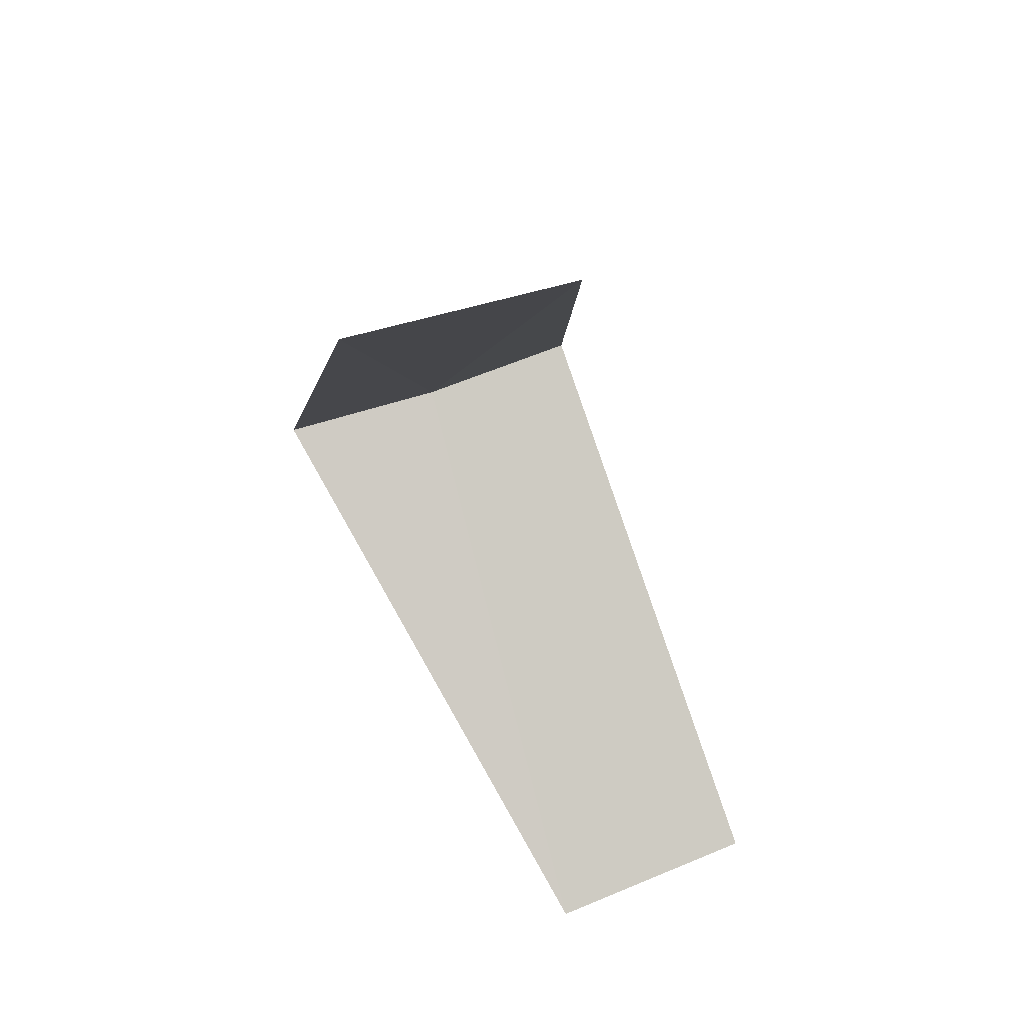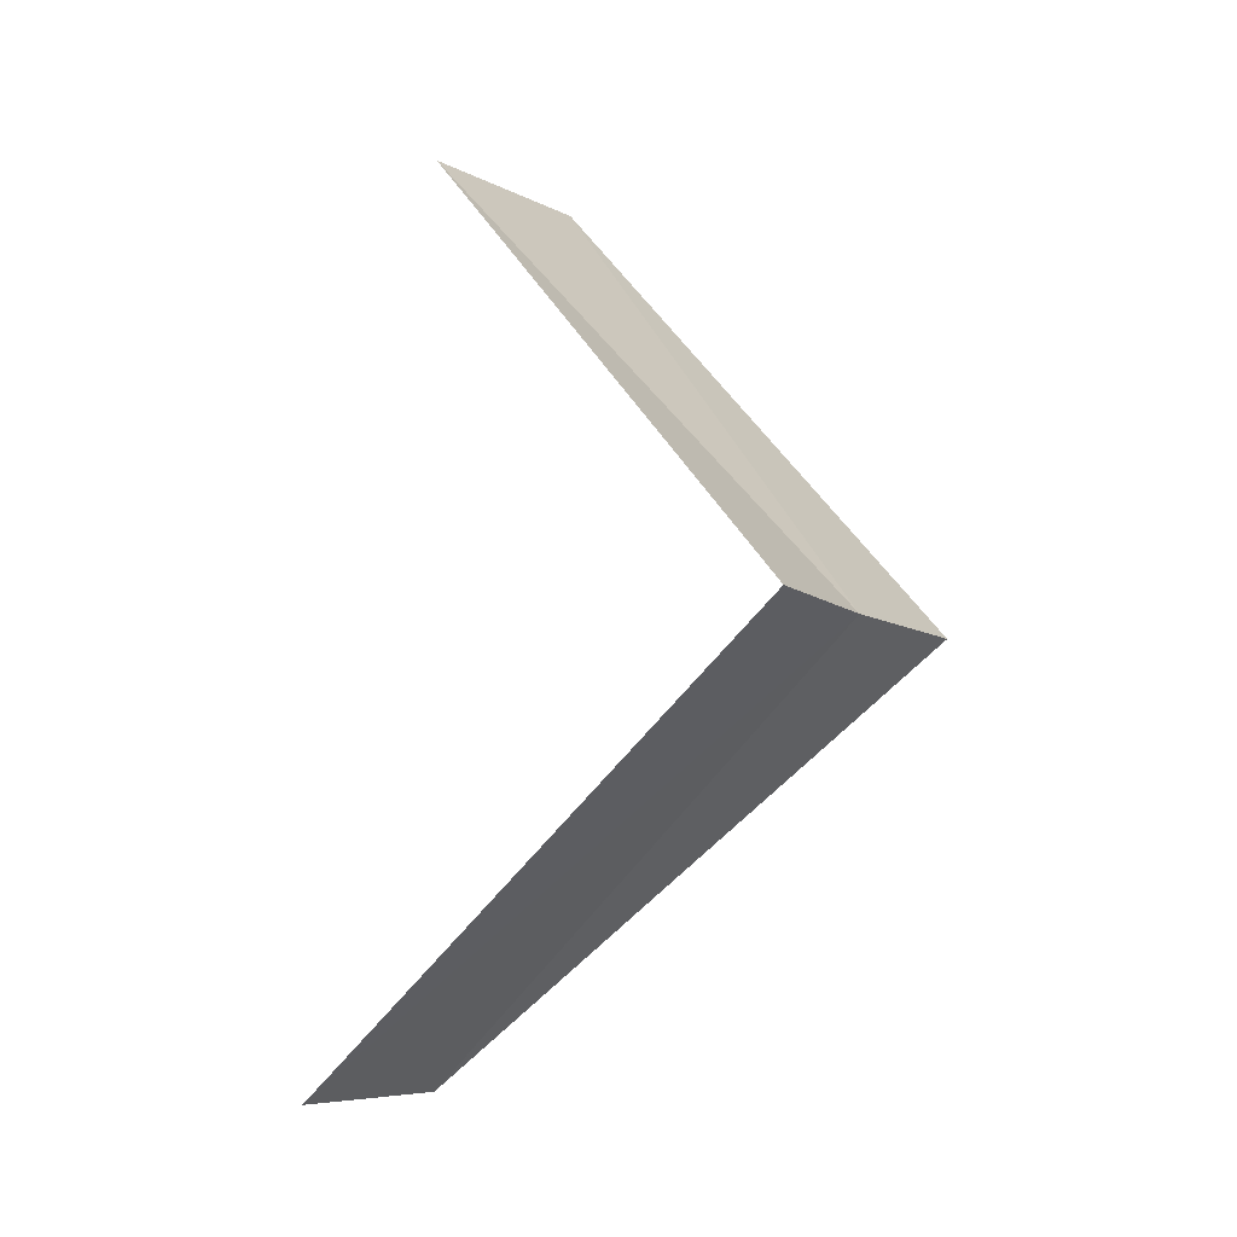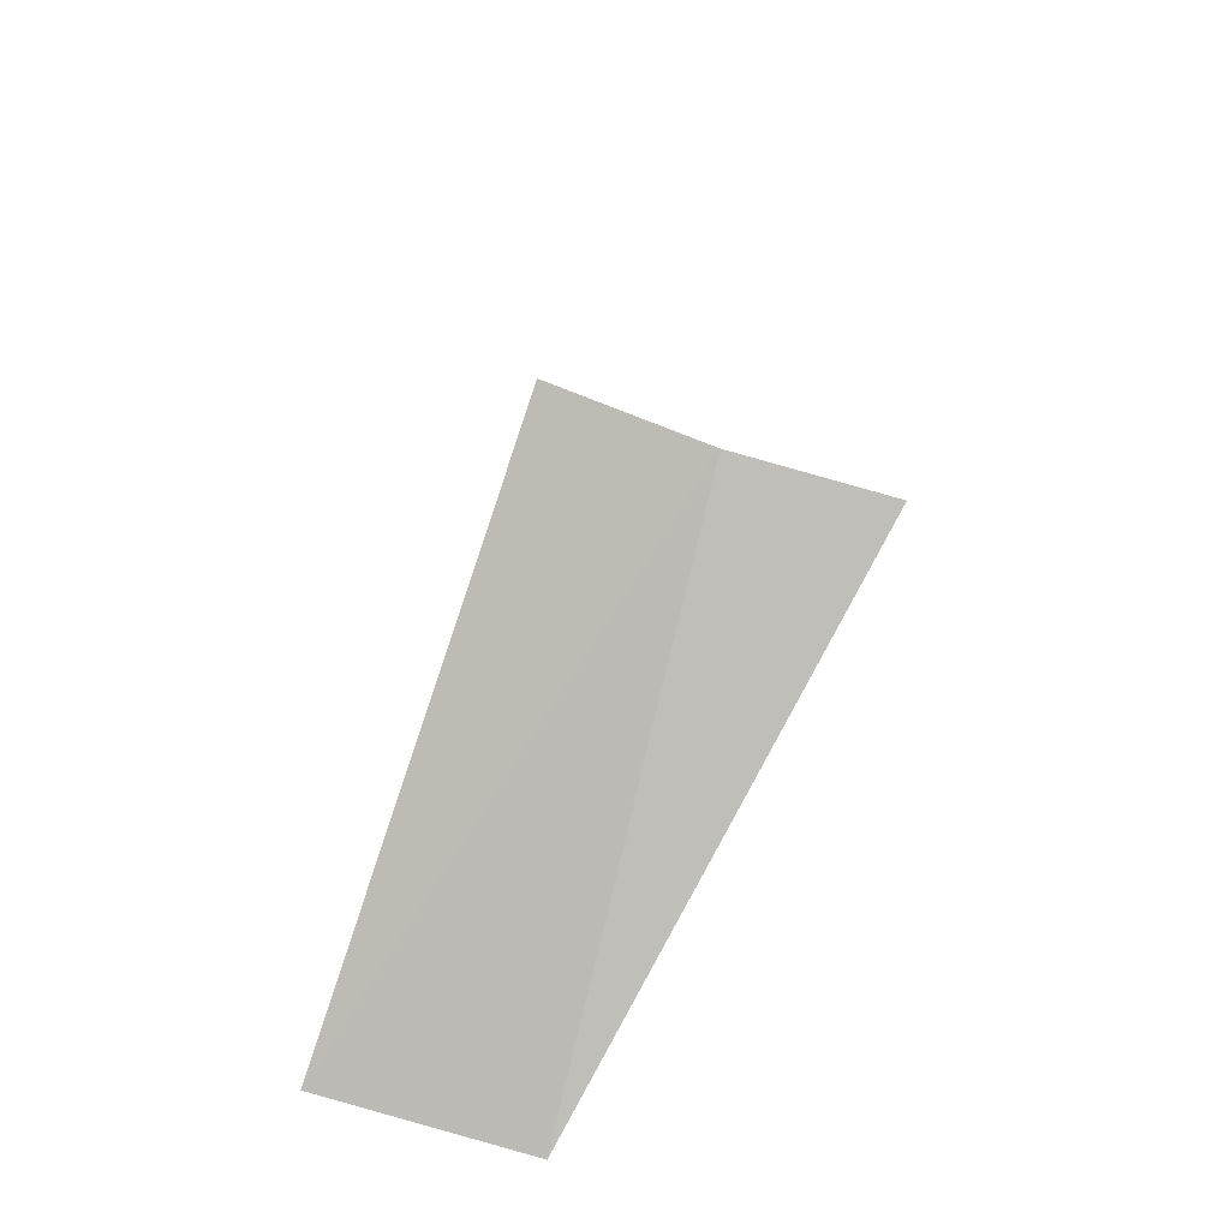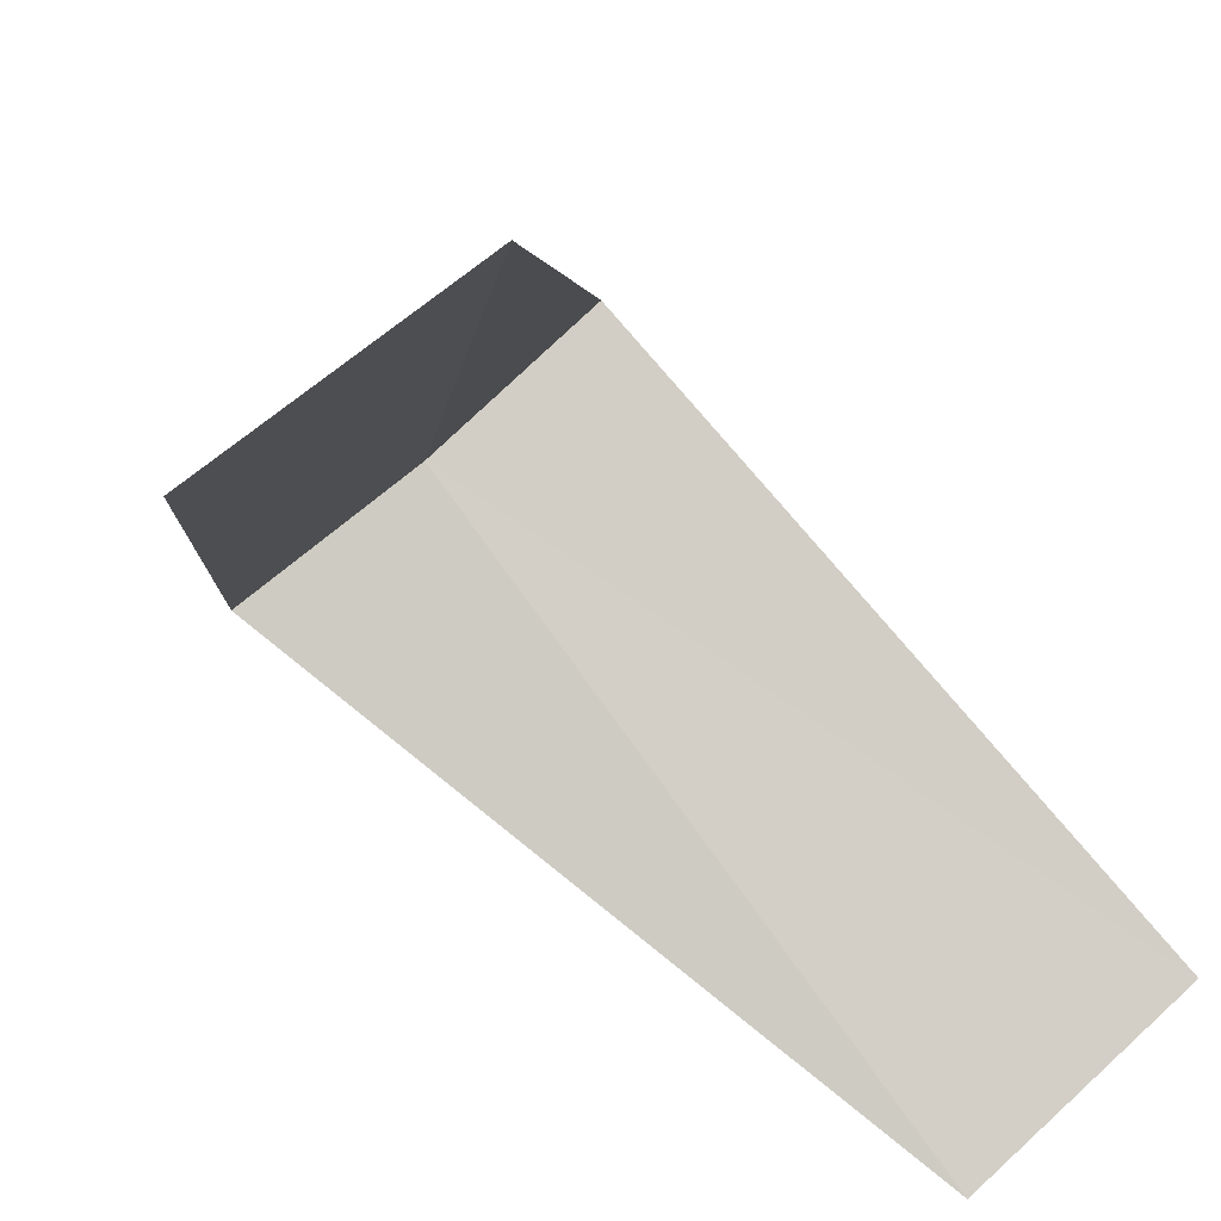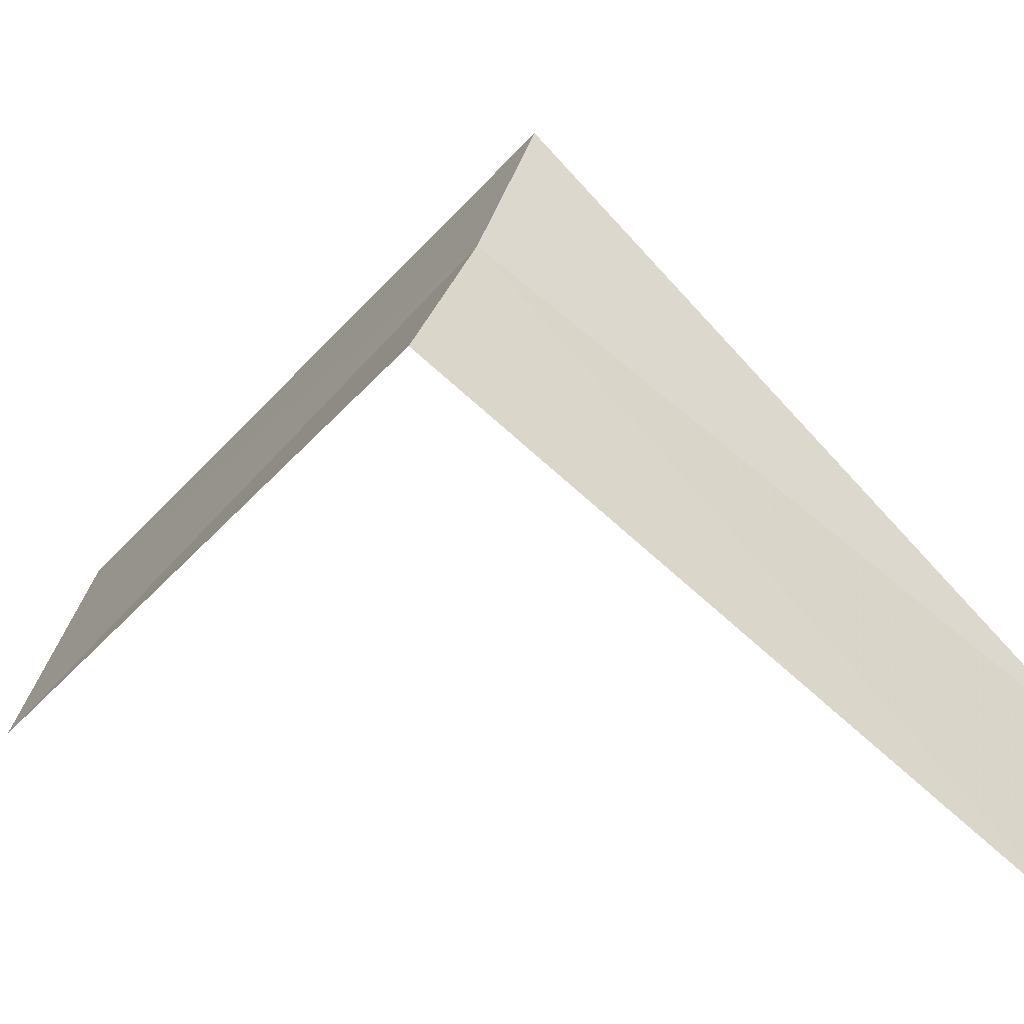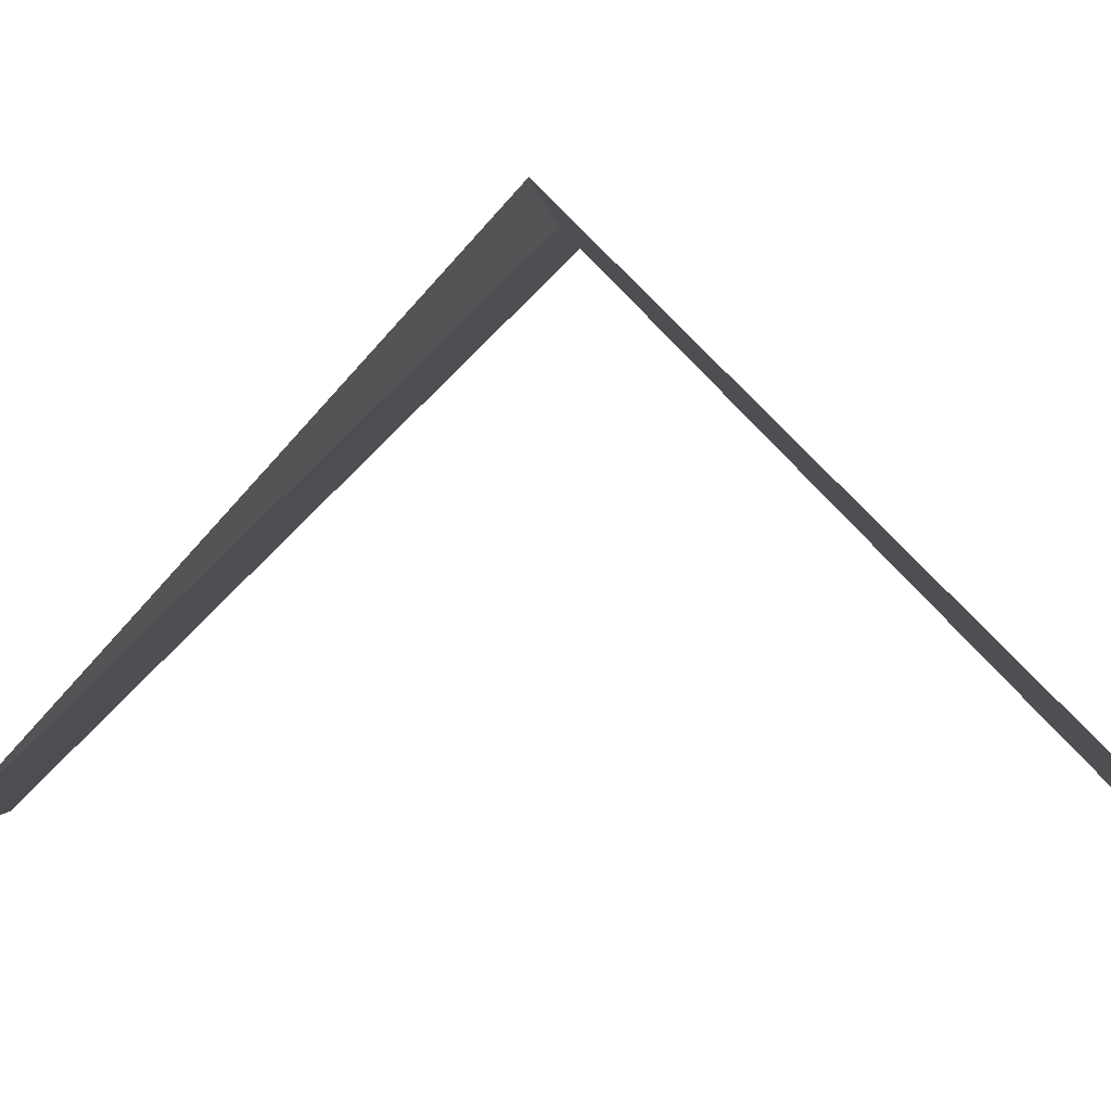
<metadata>
{"format":"obj","ext":"obj","renderer":"f3d","projection":"perspective","resolution":1024,"background":"white","views":[{"elev":40.7,"azim":11.8,"up":"+Z"},{"elev":-2.1,"azim":152.8,"up":"+Z"},{"elev":-40.4,"azim":-167.0,"up":"+Z"},{"elev":-45.2,"azim":19.4,"up":"+Y"},{"elev":-0.2,"azim":-79.3,"up":"+Y"},{"elev":30.4,"azim":91.1,"up":"+Y"}]}
</metadata>
<code>
v 1.607 -2.533 22.68
v 1.277 -2.714 22.64
v 2.143 -3.377 21.68
v 2.55 -3.082 21.72
v 1.912 -2.312 22.72
v 1.703 -3.619 23.64
v 2.143 -3.377 23.68
f 1 2 3
f 1 3 4
f 1 4 5
f 1 6 2
f 1 7 6
f 1 5 7

</code>
